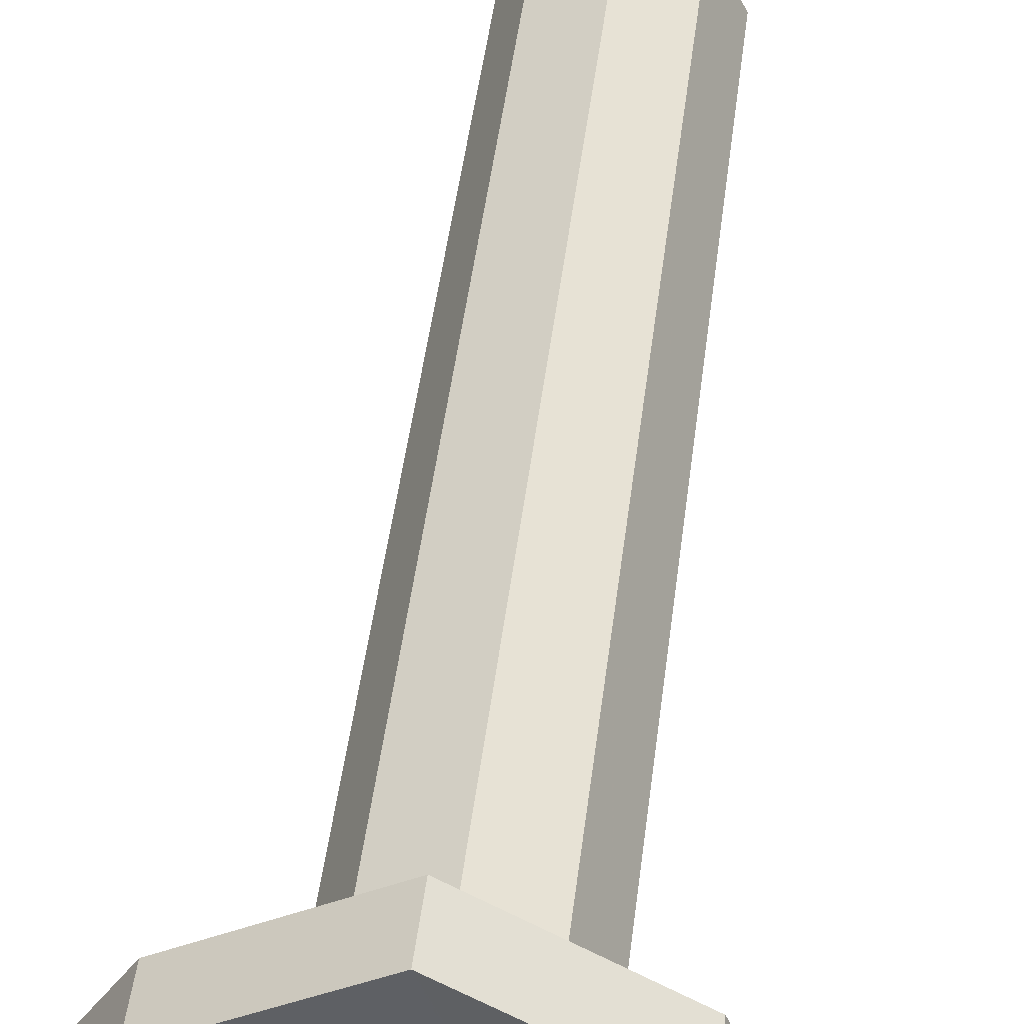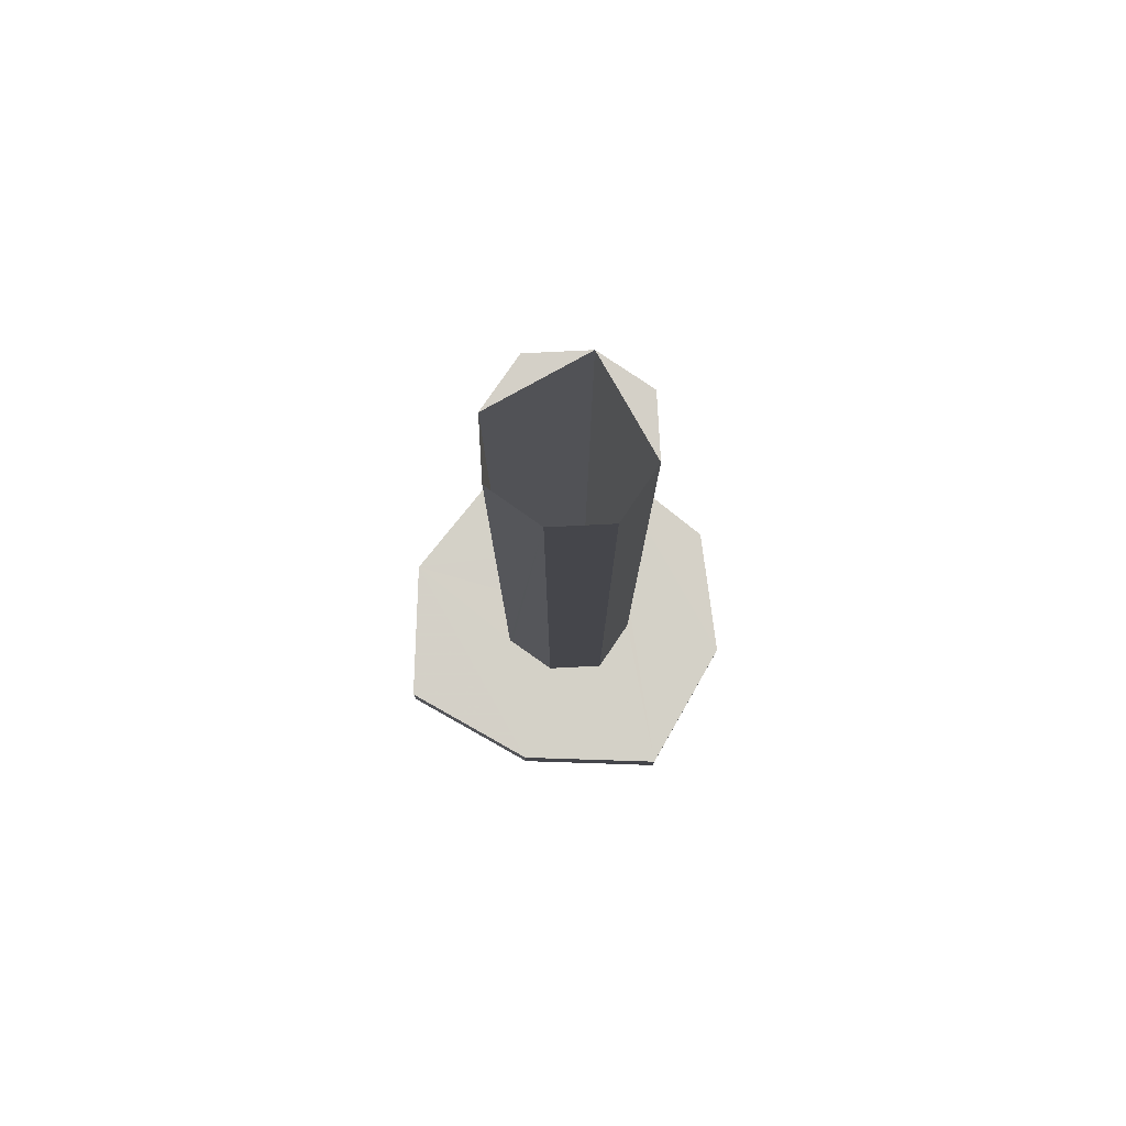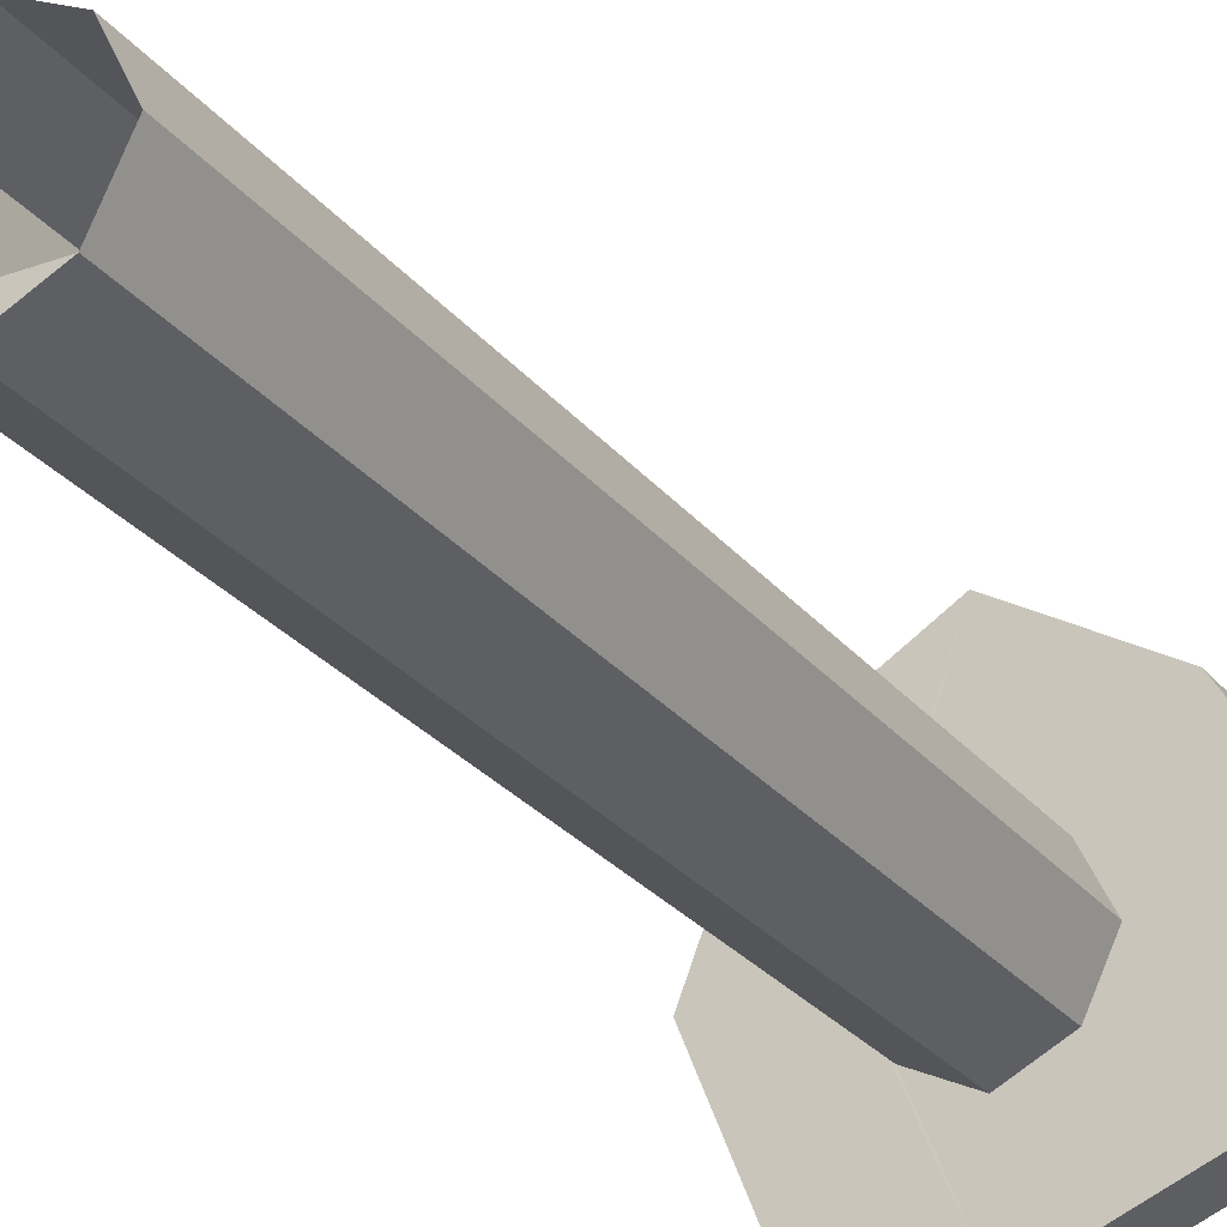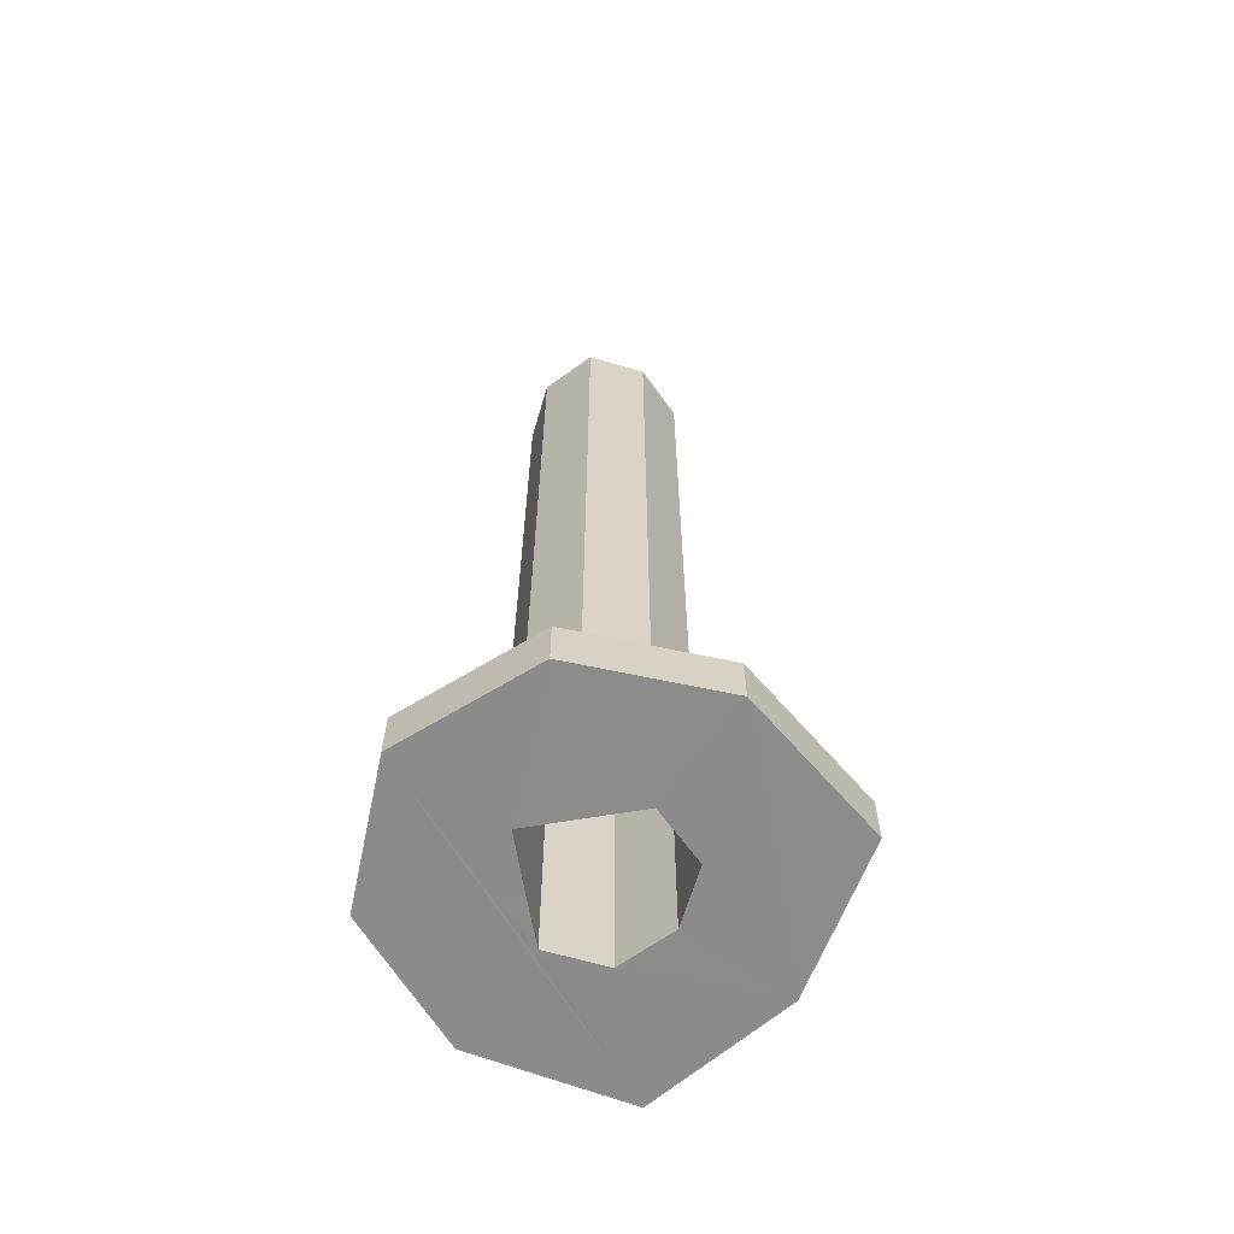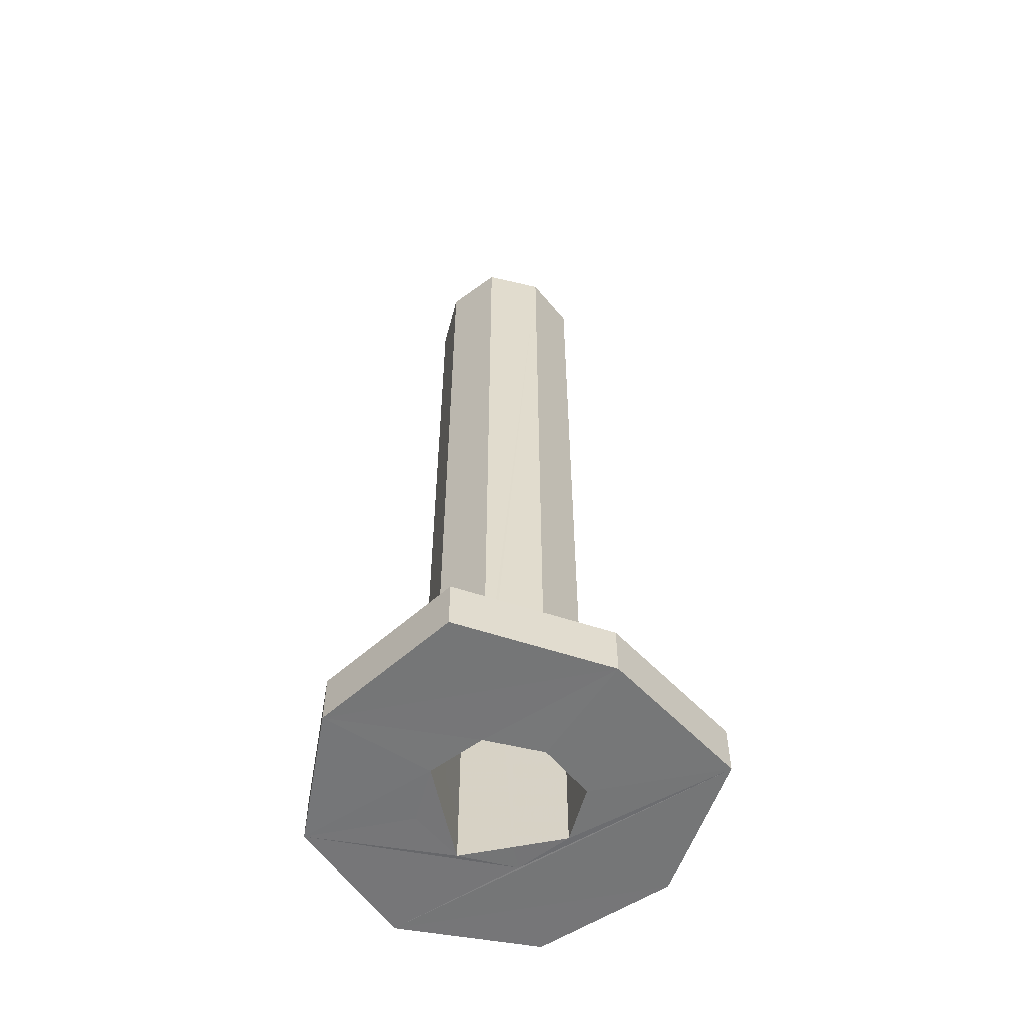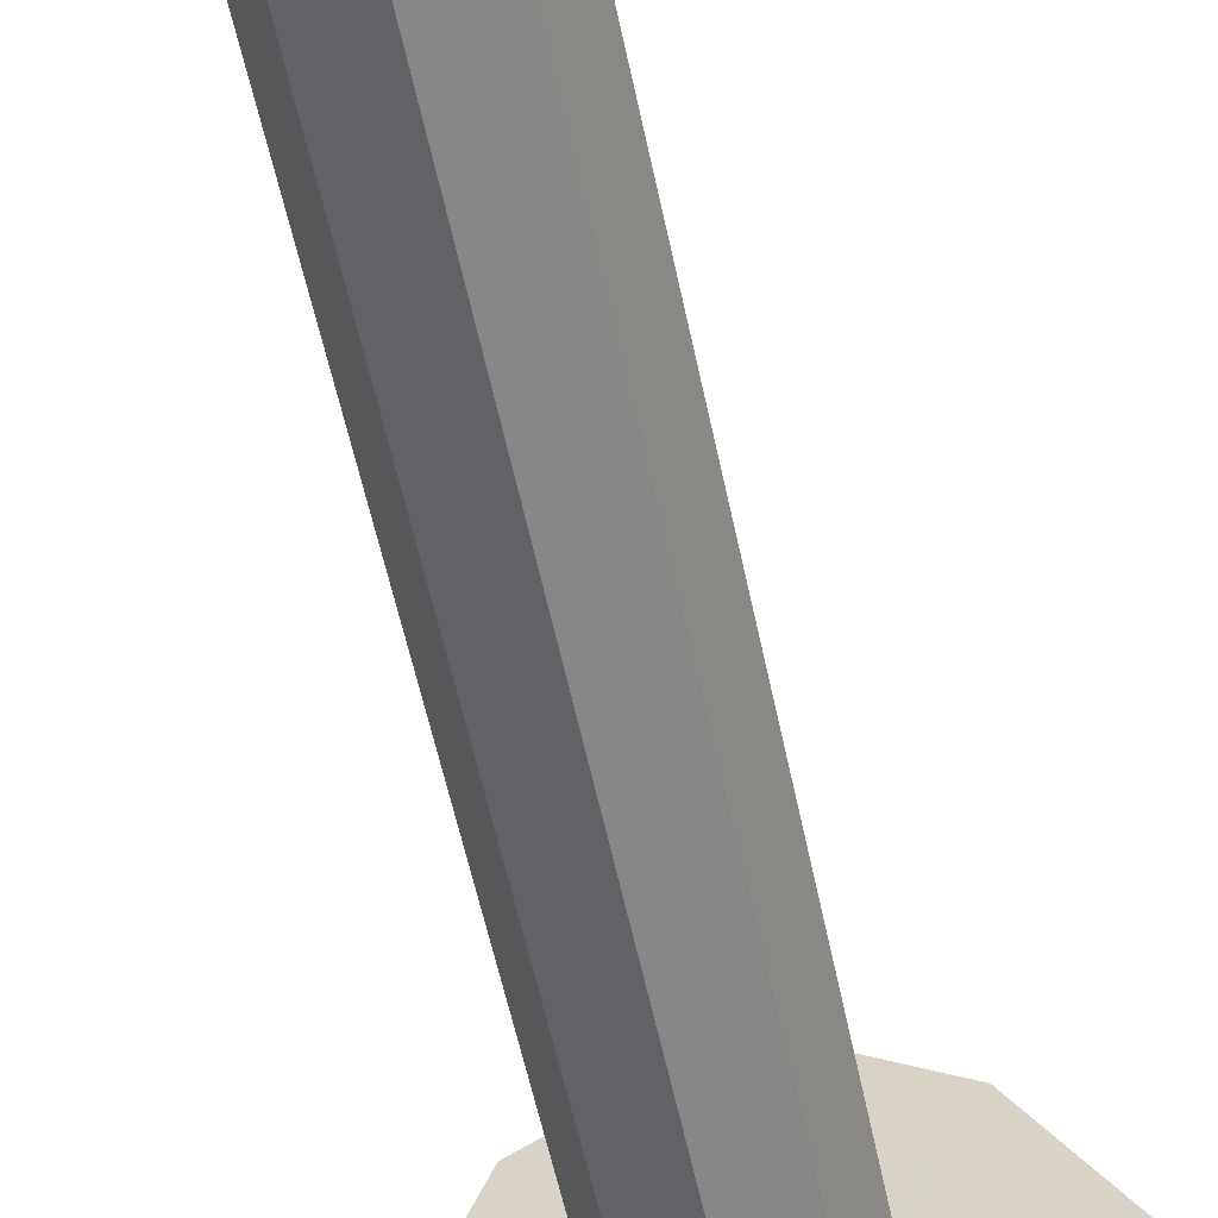
<metadata>
{"format":"obj","ext":"obj","renderer":"f3d","projection":"perspective","resolution":1024,"background":"white","views":[{"elev":45.9,"azim":-173.1,"up":"+Y"},{"elev":79.8,"azim":150.7,"up":"+Z"},{"elev":-26.9,"azim":29.8,"up":"+Y"},{"elev":-64.0,"azim":9.8,"up":"+Z"},{"elev":-56.8,"azim":101.9,"up":"+Z"},{"elev":-56.2,"azim":11.7,"up":"+Y"}]}
</metadata>
<code>
o 12839
v 2227 1874 11.55
v 2227 1874 11.55
v 2227 1874 11.55
v 2227 1874 11.55
v 2227 1874 11.57
v 2227 1874 11.55
v 2227 1874 11.57
v 2227 1874 11.55
v 2227 1874 11.55
v 2227 1874 11.55
v 2227 1874 11.57
v 2227 1874 11.55
v 2227 1874 11.55
v 2227 1874 11.57
v 2227 1874 11.55
v 2227 1874 11.55
v 2227 1874 11.55
v 2227 1874 11.55
v 2227 1874 11.55
v 2227 1874 11.55
v 2227 1874 11.57
v 2227 1874 11.57
v 2227 1874 11.57
v 2227 1874 11.57
v 2227 1874 11.57
v 2227 1874 11.57
v 2227 1874 11.55
v 2227 1874 11.57
v 2227 1874 11.57
v 2227 1874 11.57
v 2227 1874 11.55
v 2227 1874 11.55
v 2227 1874 11.9
v 2227 1874 11.55
v 2227 1874 11.57
v 2227 1874 11.55
v 2227 1874 11.9
v 2227 1874 11.57
v 2227 1874 11.9
v 2227 1874 11.57
v 2227 1874 11.9
v 2227 1874 11.9
v 2227 1874 11.9
v 2227 1874 11.57
v 2227 1874 11.9
v 2227 1874 11.9
v 2227 1874 11.9
v 2227 1874 11.9
v 2227 1874 11.9
v 2227 1874 11.9
v 2227 1874 11.9
v 2227 1874 11.57
v 2227 1874 11.9
v 2227 1874 11.9
v 2227 1874 11.55
v 2227 1874 11.57
v 2227 1874 11.57
v 2227 1874 11.9
v 2227 1874 11.9
v 2227 1874 11.57
v 2227 1874 11.9
v 2227 1874 11.57
v 2227 1874 11.57
v 2227 1874 11.9
v 2227 1874 11.57
v 2227 1874 11.57
v 2227 1874 11.57
v 2227 1874 11.57
v 2227 1874 11.57
v 2227 1874 11.9
v 2227 1874 11.57
v 2227 1874 11.55
v 2227 1874 11.55
v 2227 1874 11.55
v 2227 1874 11.57
v 2227 1874 11.55
v 2227 1874 11.57
v 2227 1874 11.57
v 2227 1874 11.9
v 2227 1874 11.57
v 2227 1874 11.9
v 2227 1874 11.9
v 2227 1874 11.57
v 2227 1874 11.57
v 2227 1874 11.57
v 2227 1874 11.57
v 2227 1874 11.9
v 2227 1874 11.9
v 2227 1874 11.9
v 2227 1874 11.55
v 2227 1874 11.57
v 2227 1874 11.9
v 2227 1874 11.55
v 2227 1874 11.55
v 2227 1874 11.55
v 2227 1874 11.55
v 2227 1874 11.55
v 2227 1874 11.57
v 2227 1874 11.55
v 2227 1874 11.55
v 2227 1874 11.57
v 2227 1874 11.57
v 2227 1874 11.57
v 2227 1874 11.57
v 2227 1874 11.9
v 2227 1874 11.55
v 2227 1874 11.55
v 2227 1874 11.55
v 2227 1874 11.55
v 2227 1874 11.57
v 2227 1874 11.57
v 2227 1874 11.55
v 2227 1874 11.55
v 2227 1874 11.57
v 2227 1874 11.55
v 2227 1874 11.55
v 2227 1874 11.57
v 2227 1874 11.57
v 2227 1874 11.9
v 2227 1874 11.57
v 2227 1874 11.9
v 2227 1874 11.57
v 2227 1874 11.57
v 2227 1874 11.9
v 2227 1874 11.9
v 2227 1874 11.57
v 2227 1874 11.9
v 2227 1874 11.55
v 2227 1874 11.55
v 2227 1874 11.55
v 2227 1874 11.55
v 2227 1874 11.55
v 2227 1874 11.57
v 2227 1874 11.55
v 2227 1874 11.57
v 2227 1874 11.9
v 2227 1874 11.9
v 2227 1874 11.57
v 2227 1874 11.57
v 2227 1874 11.57
f 1 2 3
f 4 5 1
f 6 7 4
f 5 8 9
f 10 9 8
f 11 2 12
f 13 12 2
f 14 12 15
f 16 17 13
f 18 16 13
f 10 19 13
f 13 19 20
f 21 10 22
f 22 23 24
f 19 23 25
f 26 27 21
f 26 28 29
f 10 30 28
f 31 19 32
f 31 33 34
f 34 35 36
f 37 35 38
f 39 38 40
f 41 35 42
f 43 44 41
f 45 46 41
f 46 47 48
f 45 49 50
f 51 20 43
f 52 47 53
f 54 55 51
f 56 55 54
f 20 57 58
f 59 60 53
f 61 60 62
f 63 64 53
f 65 66 64
f 67 62 57
f 67 68 62
f 69 70 64
f 67 57 71
f 72 71 57
f 69 73 74
f 75 76 73
f 77 69 78
f 79 71 80
f 81 71 82
f 78 83 84
f 85 71 86
f 87 86 88
f 89 86 88
f 81 90 89
f 85 91 14
f 91 92 93
f 94 90 95
f 96 14 95
f 97 98 96
f 95 99 100
f 72 8 99
f 67 99 8
f 101 14 102
f 102 14 103
f 103 39 102
f 104 105 103
f 106 105 107
f 107 92 108
f 108 109 107
f 32 109 108
f 110 109 78
f 111 112 110
f 113 93 109
f 109 25 114
f 113 115 116
f 117 25 118
f 117 119 120
f 56 121 117
f 122 123 56
f 56 11 101
f 56 124 42
f 50 124 125
f 126 127 124
f 126 30 83
f 128 83 30
f 56 129 36
f 128 13 130
f 128 130 131
f 128 131 90
f 131 132 129
f 131 129 115
f 133 115 129
f 90 133 39
f 89 133 50
f 134 135 133
f 133 35 136
f 133 136 137
f 138 139 140

</code>
